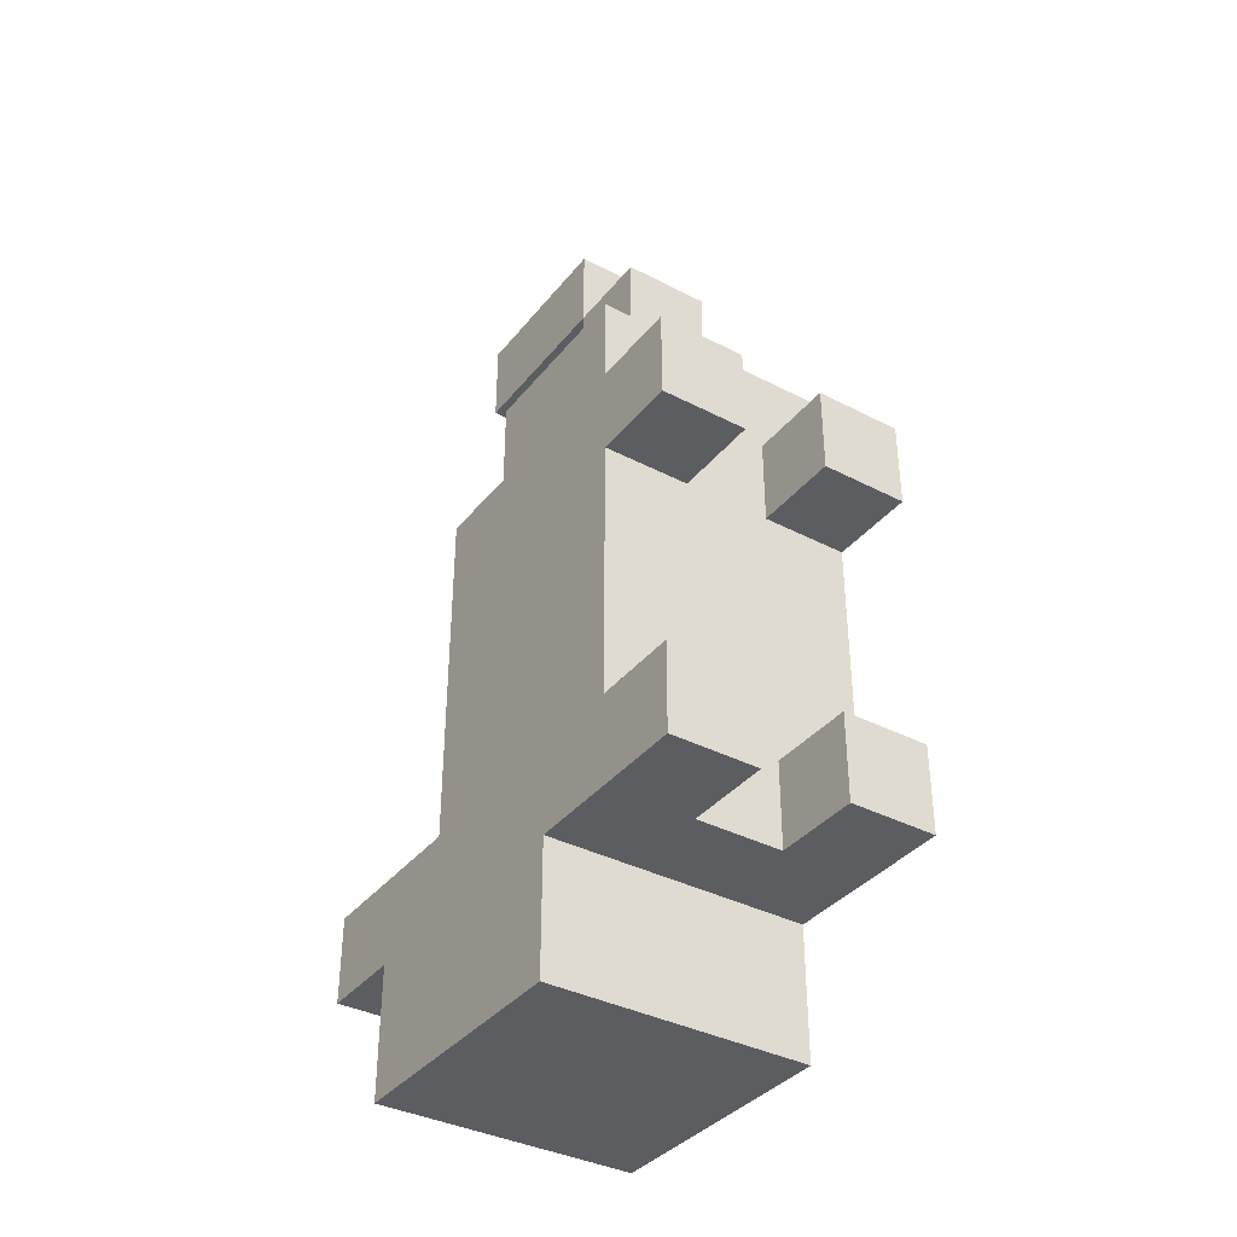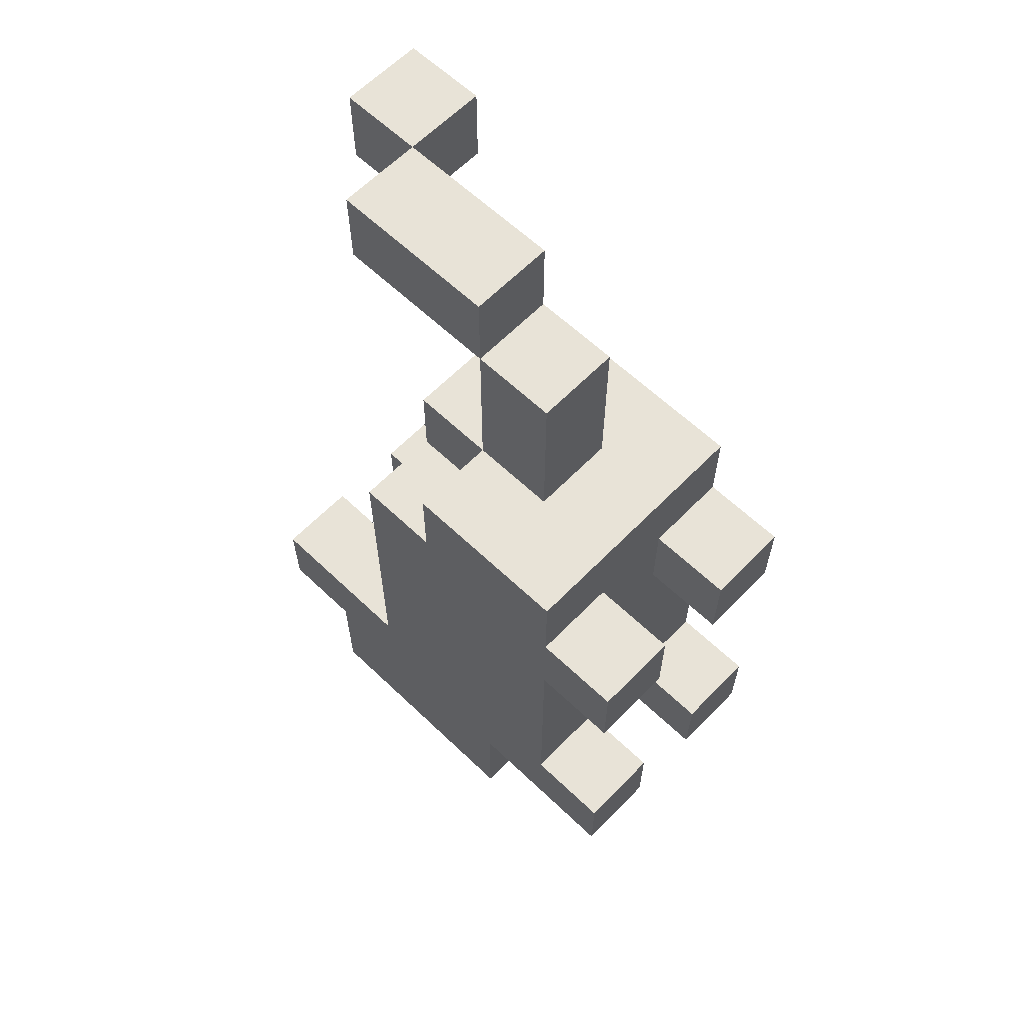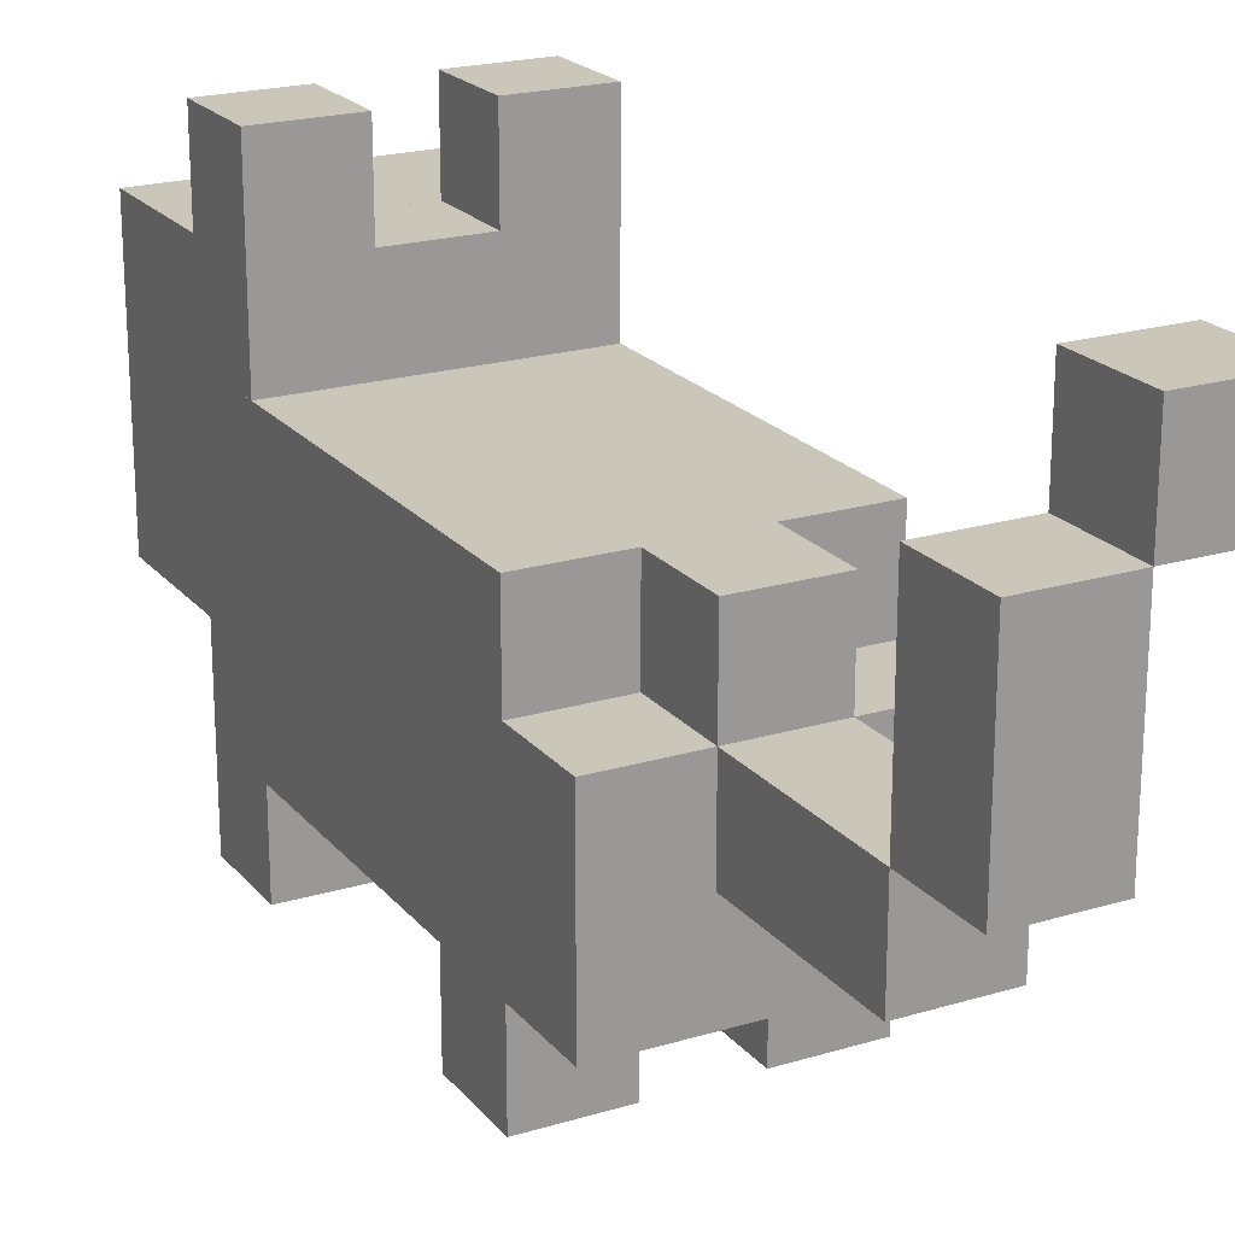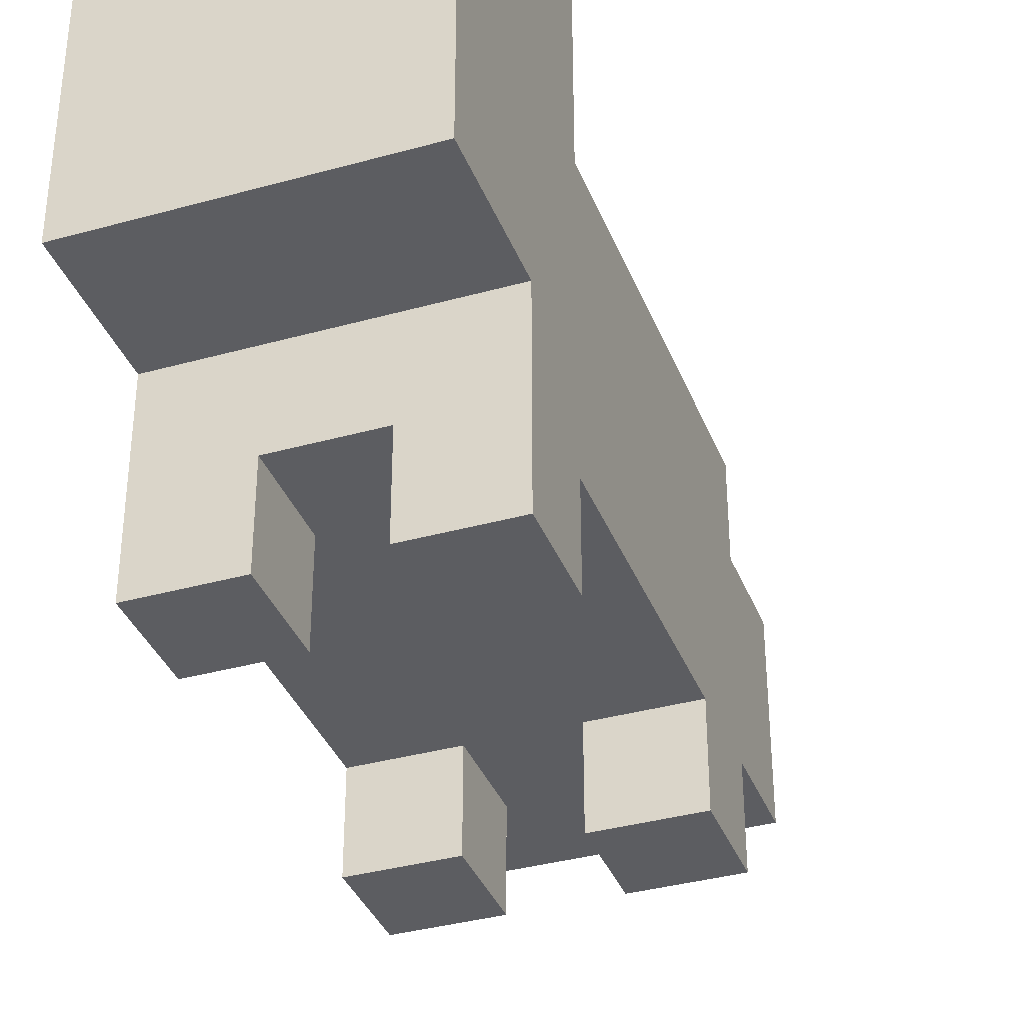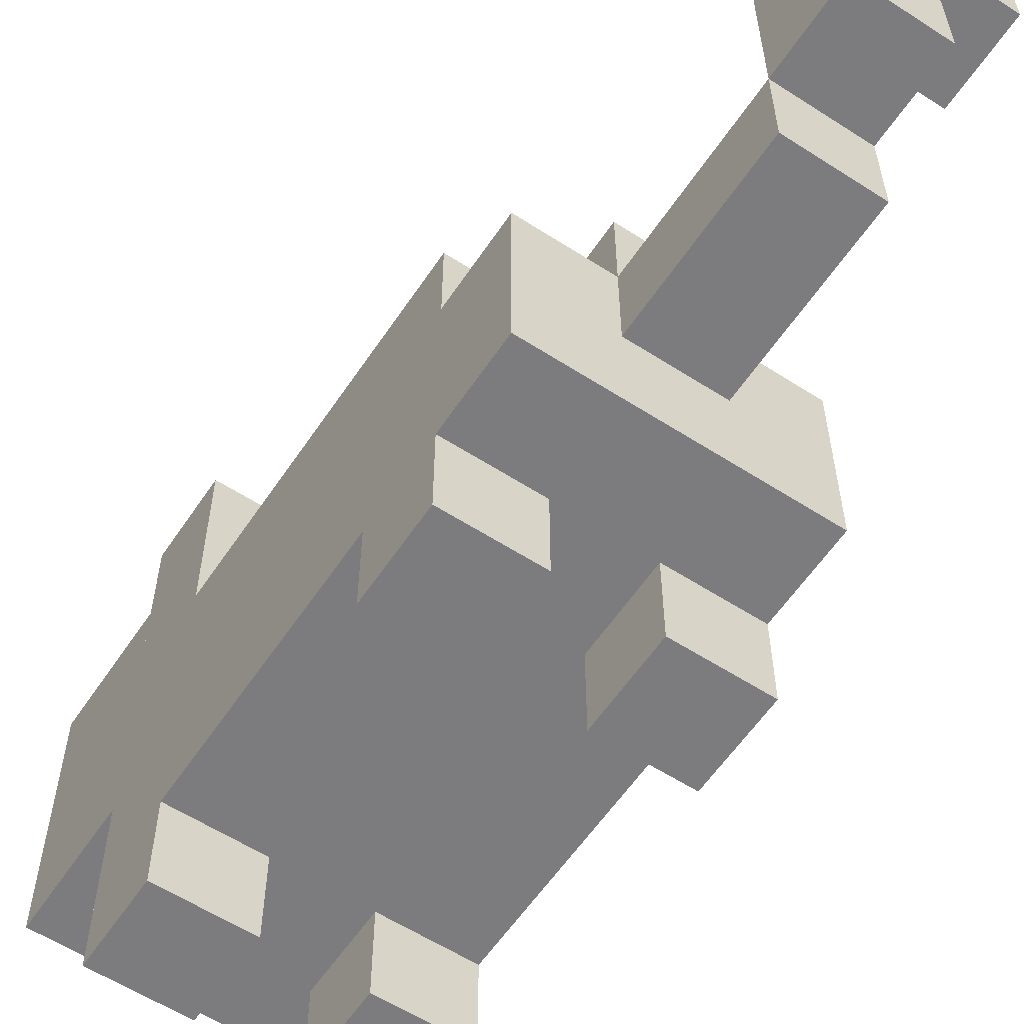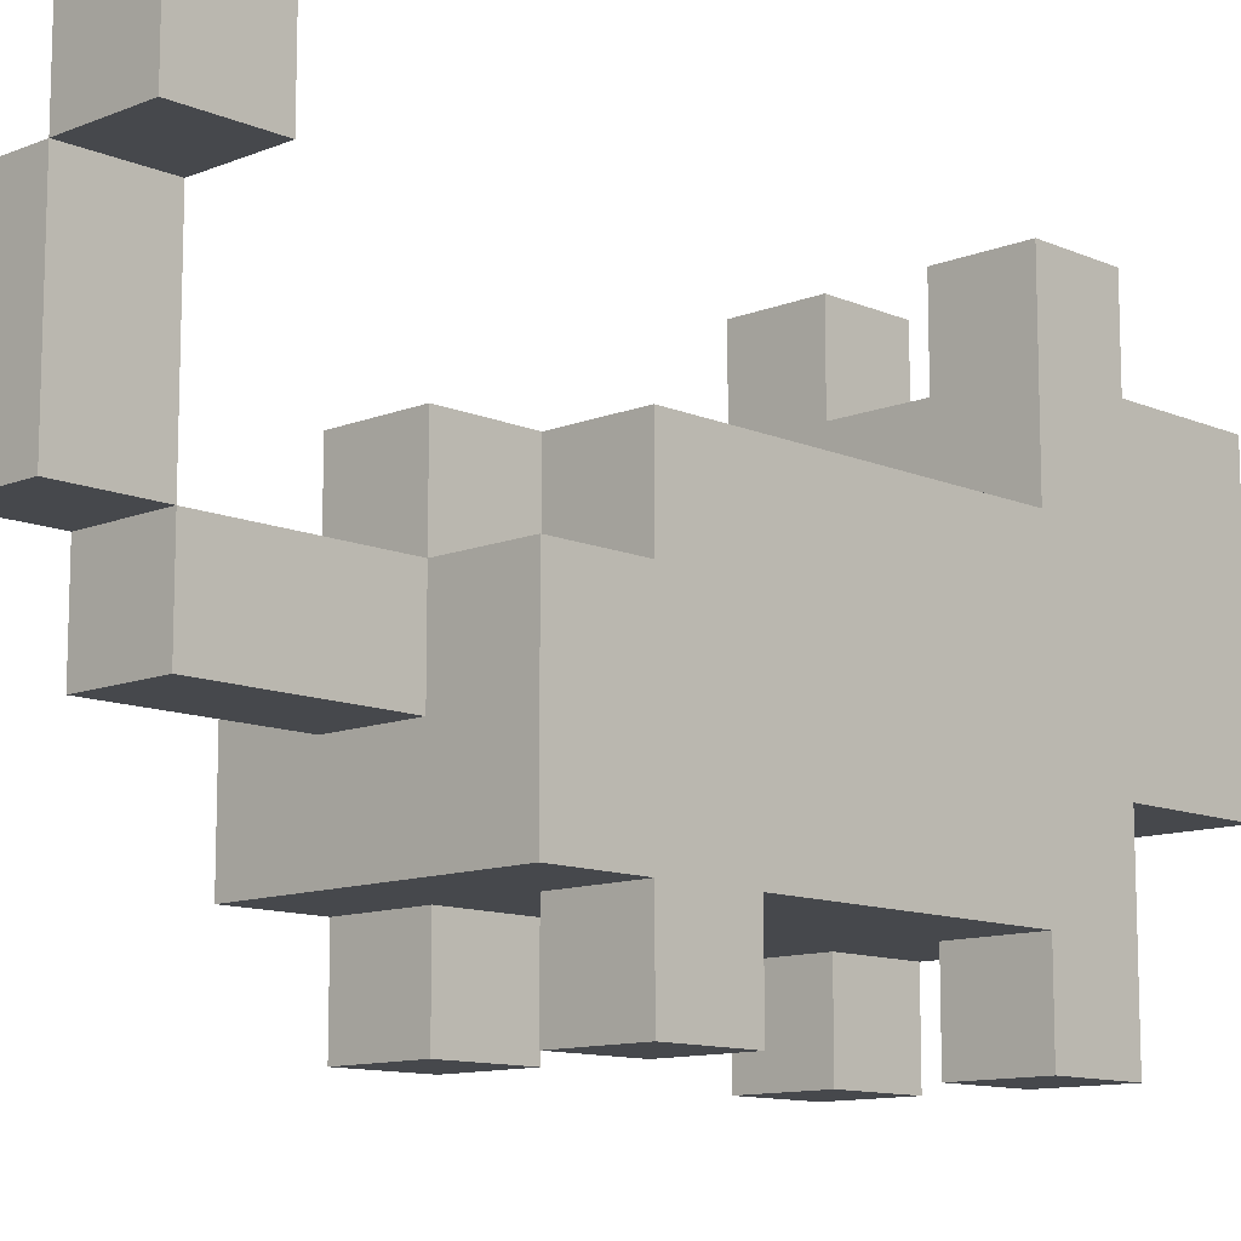
<metadata>
{"format":"obj","ext":"obj","renderer":"f3d","projection":"perspective","resolution":1024,"background":"white","views":[{"elev":-37.1,"azim":-33.8,"up":"+Z"},{"elev":62.1,"azim":-46.0,"up":"+Z"},{"elev":21.2,"azim":-28.2,"up":"+Y"},{"elev":-36.5,"azim":-160.1,"up":"+Y"},{"elev":-58.9,"azim":-33.6,"up":"+Y"},{"elev":-11.4,"azim":44.0,"up":"+Y"}]}
</metadata>
<code>
o cube
v -0.0625 -0.375 -0.1875
v -0.0625 -0.375 -0.3125
v -0.0625 -0.5 -0.1875
v -0.0625 -0.5 -0.3125
v -0.1875 -0.375 -0.3125
v -0.1875 -0.375 -0.1875
v -0.1875 -0.5 -0.3125
v -0.1875 -0.5 -0.1875
f 4 7 5 2
f 3 4 2 1
f 8 3 1 6
f 7 8 6 5
f 6 1 2 5
f 7 4 3 8
o cube
v 0.1875 -0.375 -0.1875
v 0.1875 -0.375 -0.3125
v 0.1875 -0.5 -0.1875
v 0.1875 -0.5 -0.3125
v 0.0625 -0.375 -0.3125
v 0.0625 -0.375 -0.1875
v 0.0625 -0.5 -0.3125
v 0.0625 -0.5 -0.1875
f 12 15 13 10
f 11 12 10 9
f 16 11 9 14
f 15 16 14 13
f 14 9 10 13
f 15 12 11 16
o cube
v 0.1875 -0.375 0.3125
v 0.1875 -0.375 0.1875
v 0.1875 -0.5 0.3125
v 0.1875 -0.5 0.1875
v 0.0625 -0.375 0.1875
v 0.0625 -0.375 0.3125
v 0.0625 -0.5 0.1875
v 0.0625 -0.5 0.3125
f 20 23 21 18
f 19 20 18 17
f 24 19 17 22
f 23 24 22 21
f 22 17 18 21
f 23 20 19 24
o cube
v -0.0625 -0.375 0.3125
v -0.0625 -0.375 0.1875
v -0.0625 -0.5 0.3125
v -0.0625 -0.5 0.1875
v -0.1875 -0.375 0.1875
v -0.1875 -0.375 0.3125
v -0.1875 -0.5 0.1875
v -0.1875 -0.5 0.3125
f 28 31 29 26
f 27 28 26 25
f 32 27 25 30
f 31 32 30 29
f 30 25 26 29
f 31 28 27 32
o cube
v 0.1875 0 0.3125
v 0.1875 0 -0.3125
v 0.1875 -0.375 0.3125
v 0.1875 -0.375 -0.3125
v -0.1875 0 -0.3125
v -0.1875 0 0.3125
v -0.1875 -0.375 -0.3125
v -0.1875 -0.375 0.3125
f 36 39 37 34
f 35 36 34 33
f 40 35 33 38
f 39 40 38 37
f 38 33 34 37
f 39 36 35 40
o cube
v 0.1875 0.125 -0.3125
v 0.1875 0.125 -0.5
v 0.1875 -0.25 -0.3125
v 0.1875 -0.25 -0.5
v -0.1875 0.125 -0.5
v -0.1875 0.125 -0.3125
v -0.1875 -0.25 -0.5
v -0.1875 -0.25 -0.3125
f 44 47 45 42
f 43 44 42 41
f 48 43 41 46
f 47 48 46 45
f 46 41 42 45
f 47 44 43 48
o cube
v -0.0625 0.25 -0.1875
v -0.0625 0.25 -0.3125
v -0.0625 0 -0.1875
v -0.0625 0 -0.3125
v -0.1875 0.25 -0.3125
v -0.1875 0.25 -0.1875
v -0.1875 0 -0.3125
v -0.1875 0 -0.1875
f 52 55 53 50
f 51 52 50 49
f 56 51 49 54
f 55 56 54 53
f 54 49 50 53
f 55 52 51 56
o cube
v 0.1875 0.25 -0.1875
v 0.1875 0.25 -0.3125
v 0.1875 0 -0.1875
v 0.1875 0 -0.3125
v 0.0625 0.25 -0.3125
v 0.0625 0.25 -0.1875
v 0.0625 0 -0.3125
v 0.0625 0 -0.1875
f 60 63 61 58
f 59 60 58 57
f 64 59 57 62
f 63 64 62 61
f 62 57 58 61
f 63 60 59 64
o cube
v 0.0625 0.125 -0.1875
v 0.0625 0.125 -0.3125
v 0.0625 0 -0.1875
v 0.0625 0 -0.3125
v -0.0625 0.125 -0.3125
v -0.0625 0.125 -0.1875
v -0.0625 0 -0.3125
v -0.0625 0 -0.1875
f 68 71 69 66
f 67 68 66 65
f 72 67 65 70
f 71 72 70 69
f 70 65 66 69
f 71 68 67 72
o cube
v 0.1875 0.25 0.8125
v 0.1875 0.25 0.6875
v 0.1875 0.125 0.8125
v 0.1875 0.125 0.6875
v 0.0625 0.25 0.6875
v 0.0625 0.25 0.8125
v 0.0625 0.125 0.6875
v 0.0625 0.125 0.8125
f 76 79 77 74
f 75 76 74 73
f 80 75 73 78
f 79 80 78 77
f 78 73 74 77
f 79 76 75 80
o cube
v 0.1875 -0.125 0.4375
v 0.1875 -0.125 0.3125
v 0.1875 -0.375 0.4375
v 0.1875 -0.375 0.3125
v -0.1875 -0.125 0.3125
v -0.1875 -0.125 0.4375
v -0.1875 -0.375 0.3125
v -0.1875 -0.375 0.4375
f 84 87 85 82
f 83 84 82 81
f 88 83 81 86
f 87 88 86 85
f 86 81 82 85
f 87 84 83 88
o cube
v 0.0625 -0.125 0.6875
v 0.0625 -0.125 0.4375
v 0.0625 -0.25 0.6875
v 0.0625 -0.25 0.4375
v -0.0625 -0.125 0.4375
v -0.0625 -0.125 0.6875
v -0.0625 -0.25 0.4375
v -0.0625 -0.25 0.6875
f 92 95 93 90
f 91 92 90 89
f 96 91 89 94
f 95 96 94 93
f 94 89 90 93
f 95 92 91 96
o cube
v 0.0625 0.125 0.8125
v 0.0625 0.125 0.6875
v 0.0625 -0.125 0.8125
v 0.0625 -0.125 0.6875
v -0.0625 0.125 0.6875
v -0.0625 0.125 0.8125
v -0.0625 -0.125 0.6875
v -0.0625 -0.125 0.8125
f 100 103 101 98
f 99 100 98 97
f 104 99 97 102
f 103 104 102 101
f 102 97 98 101
f 103 100 99 104
o cube
v 0.0625 0 0.4375
v 0.0625 0 0.3125
v 0.0625 -0.125 0.4375
v 0.0625 -0.125 0.3125
v -0.0625 0 0.3125
v -0.0625 0 0.4375
v -0.0625 -0.125 0.3125
v -0.0625 -0.125 0.4375
f 108 111 109 106
f 107 108 106 105
f 112 107 105 110
f 111 112 110 109
f 110 105 106 109
f 111 108 107 112

</code>
